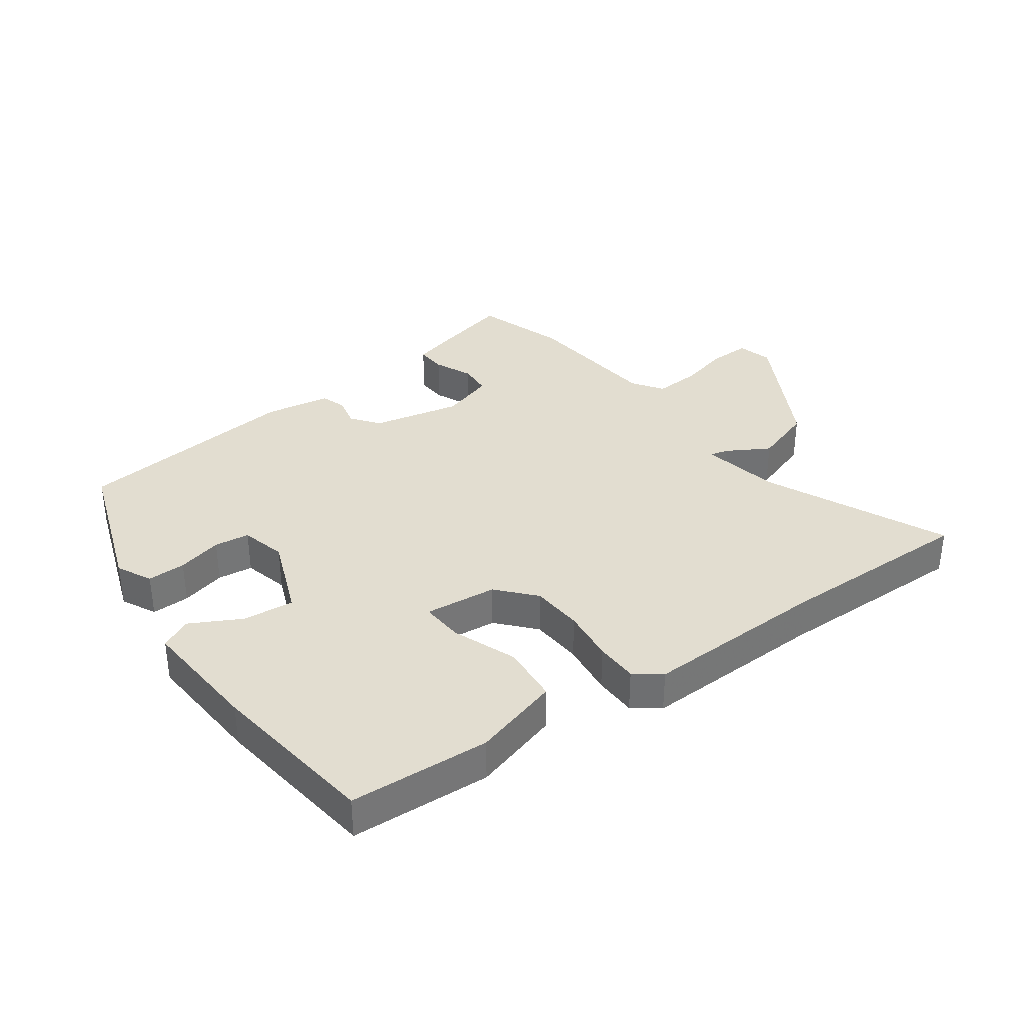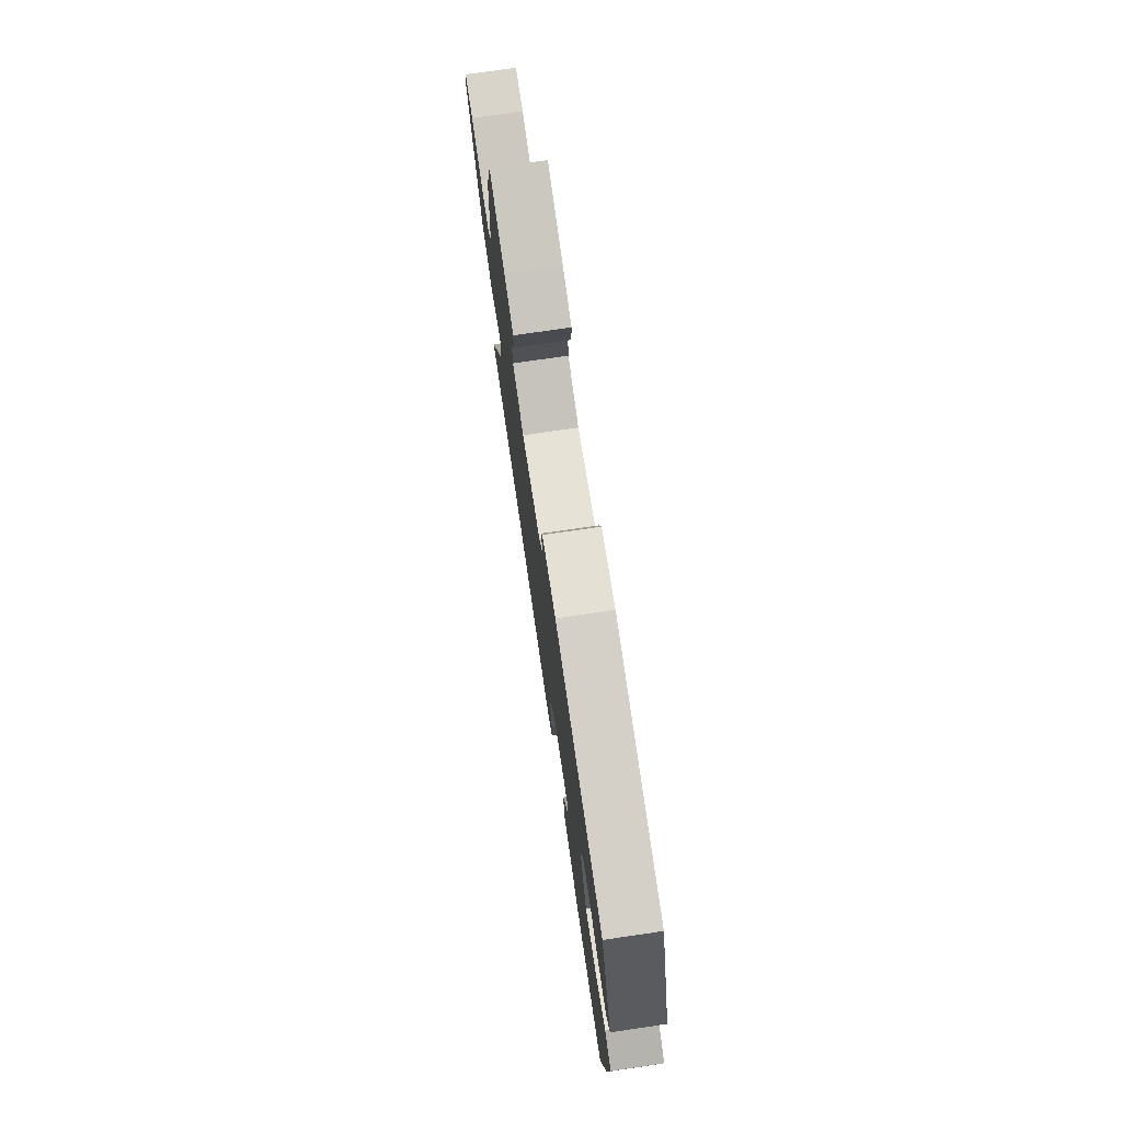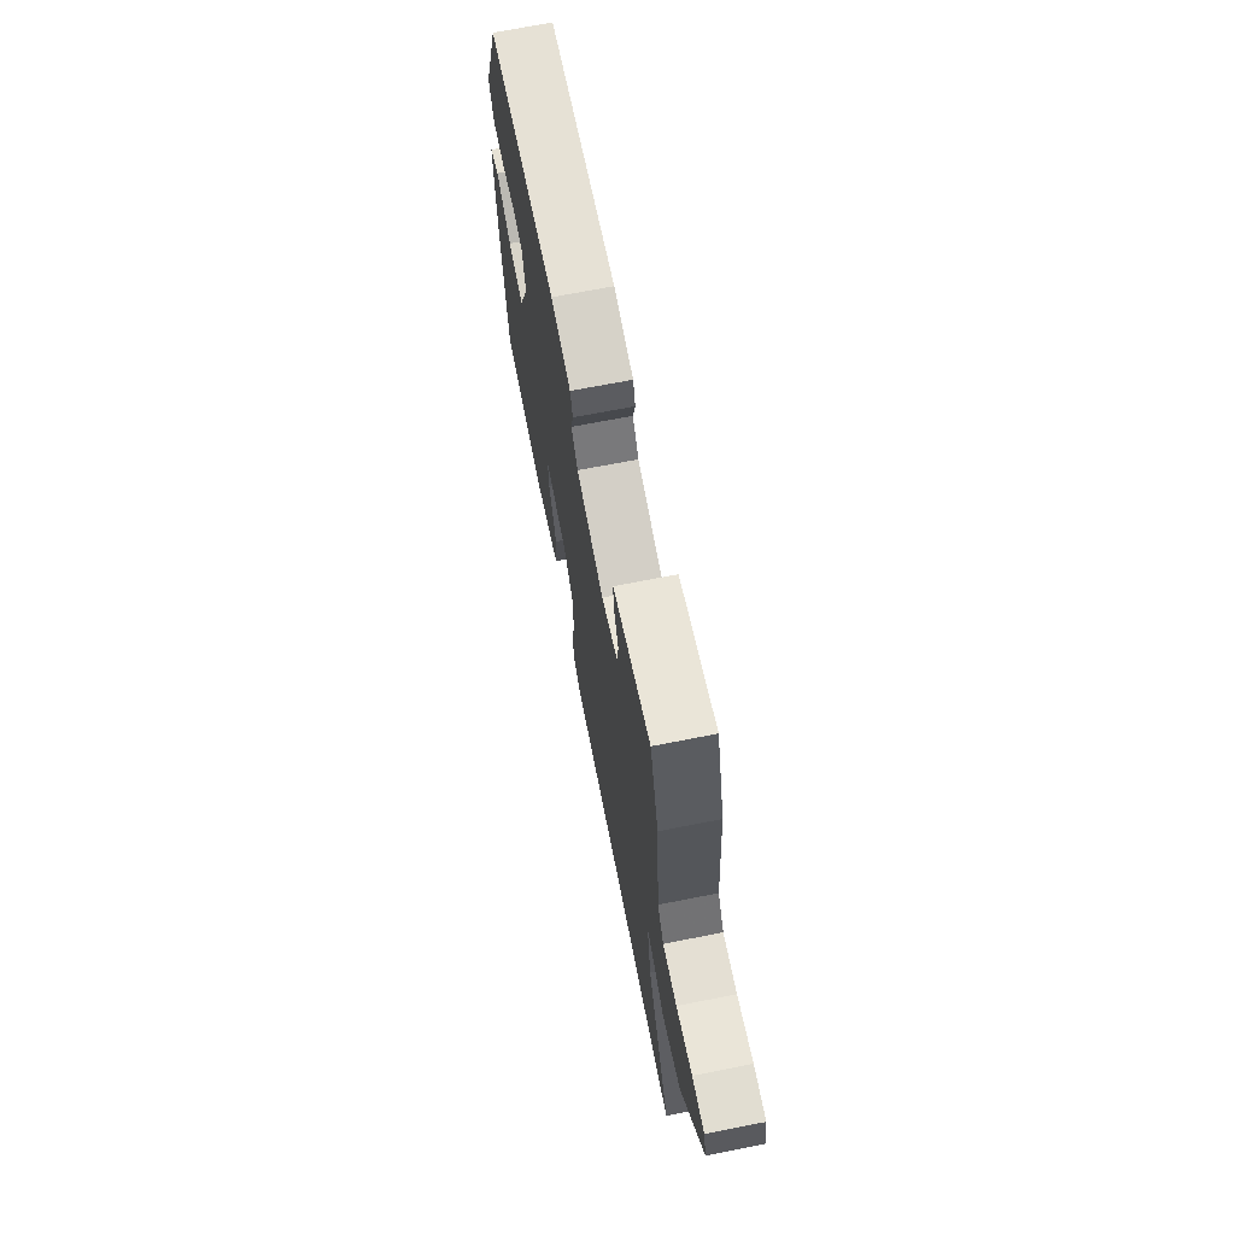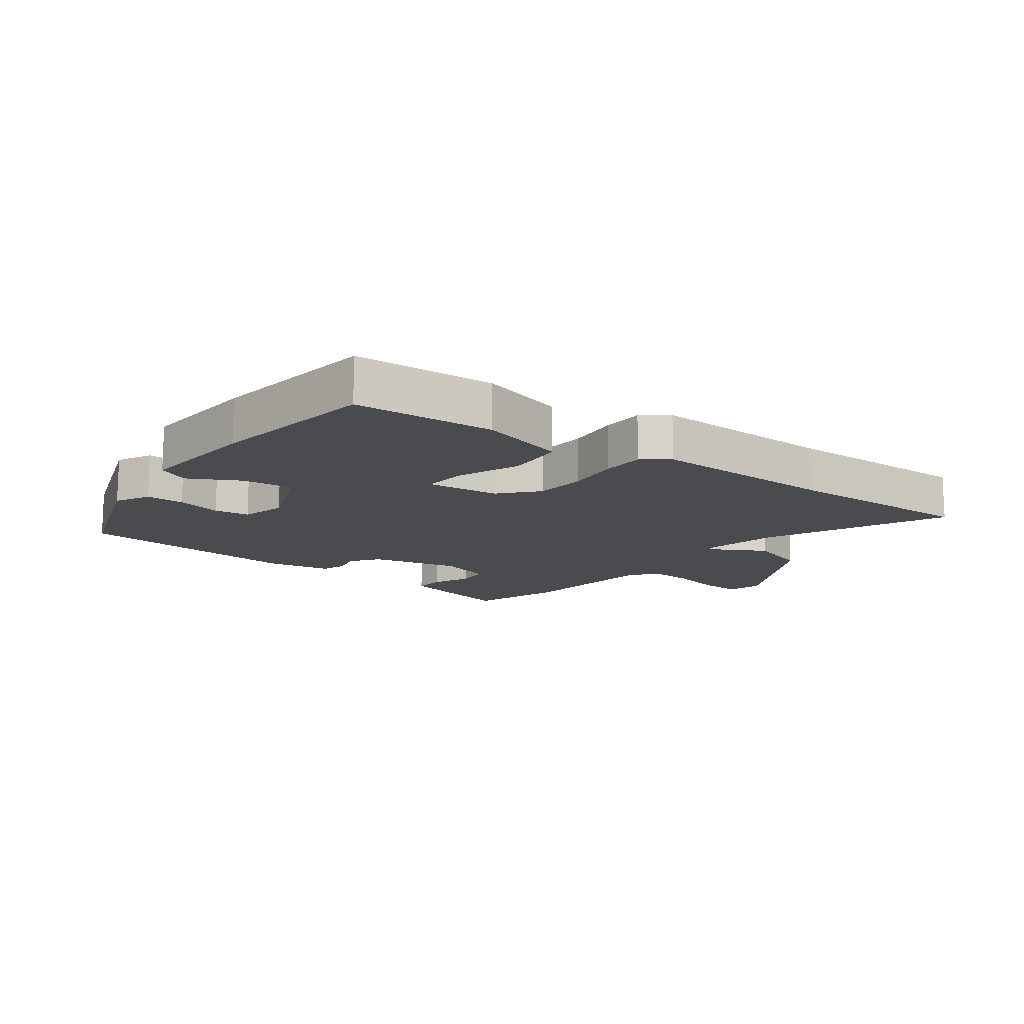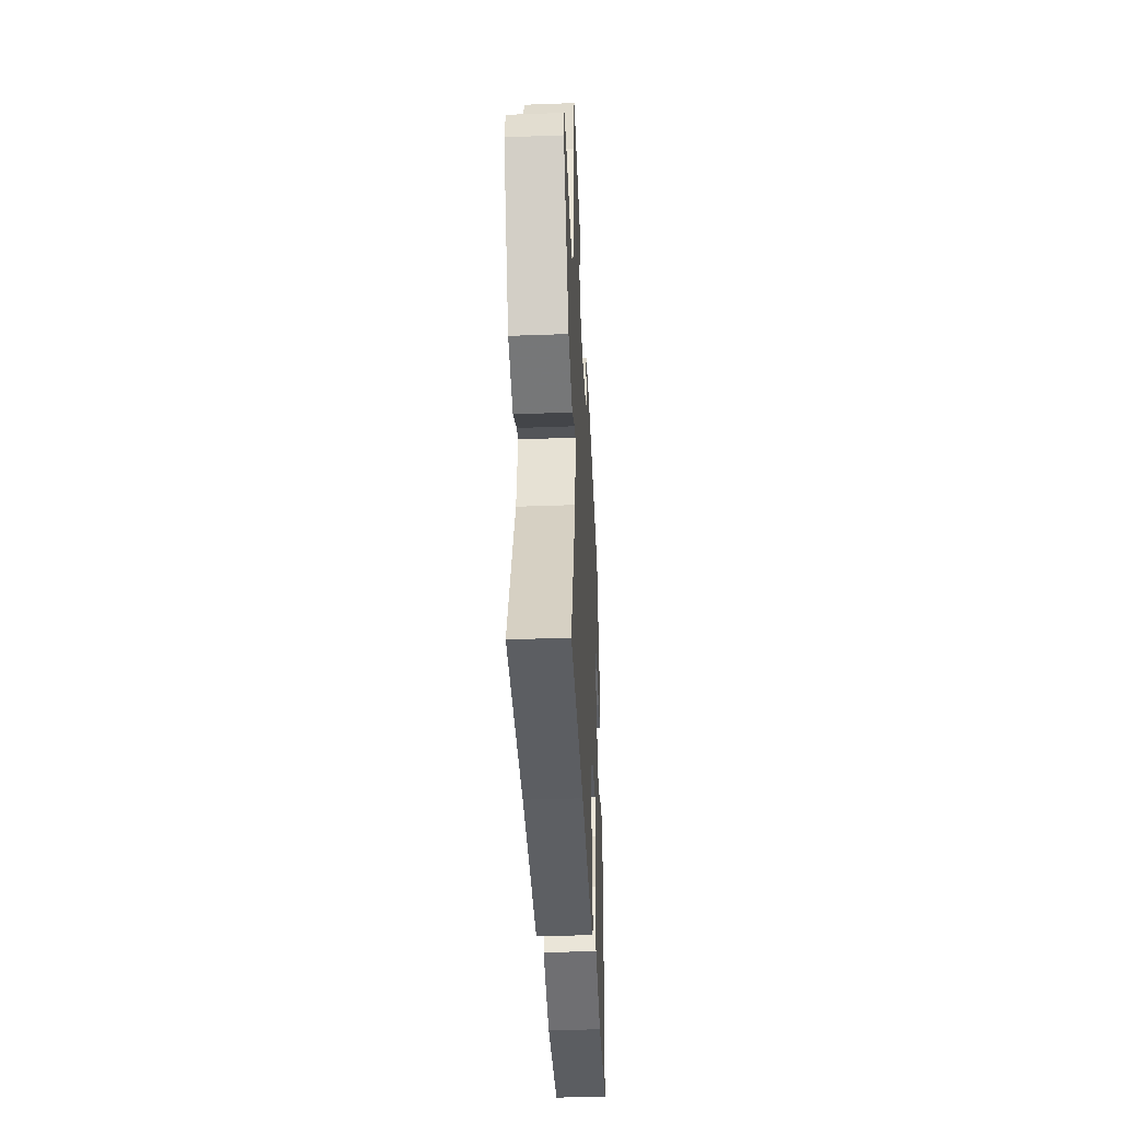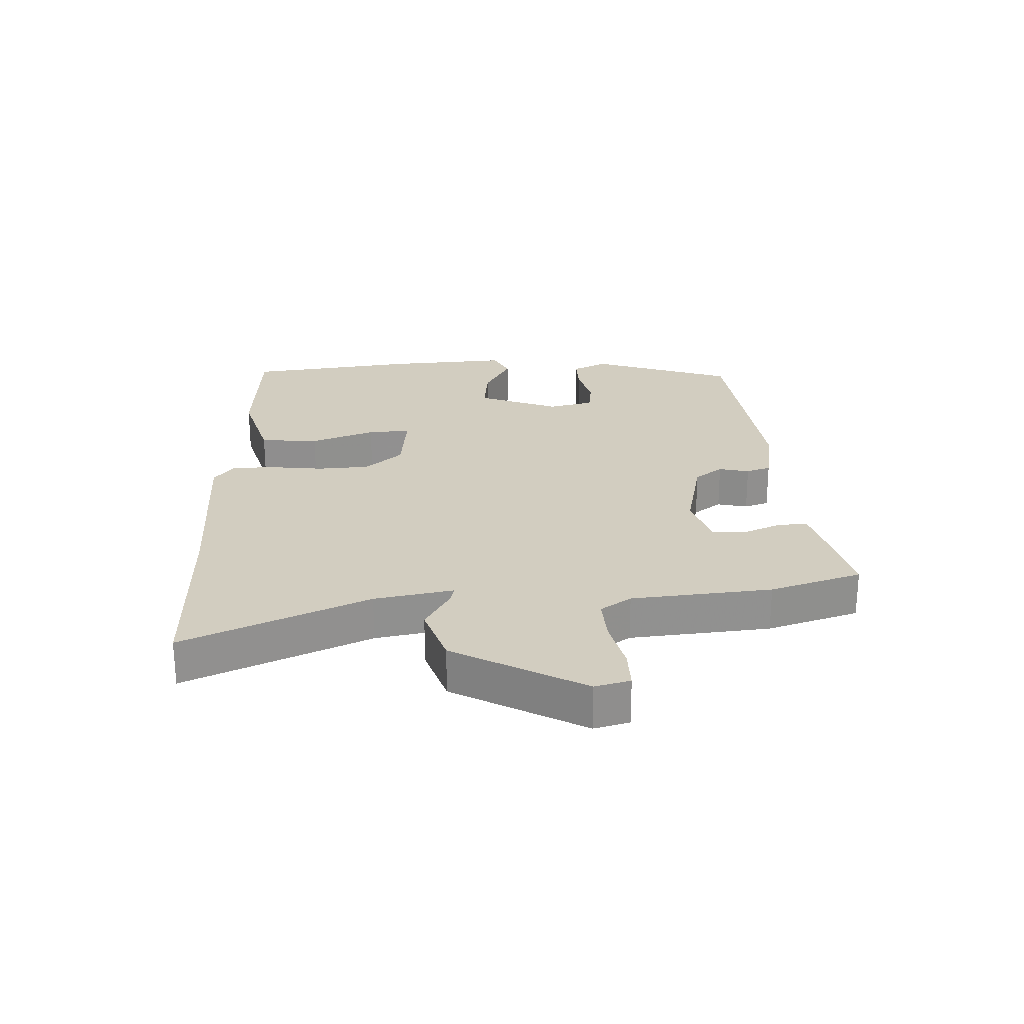
<metadata>
{"format":"obj","ext":"obj","renderer":"f3d","projection":"perspective","resolution":1024,"background":"white","views":[{"elev":35.3,"azim":143.0,"up":"+Y"},{"elev":75.2,"azim":81.7,"up":"+Z"},{"elev":68.7,"azim":-101.2,"up":"+Z"},{"elev":-13.7,"azim":142.1,"up":"+Y"},{"elev":-39.8,"azim":-87.4,"up":"+Z"},{"elev":24.6,"azim":-93.3,"up":"+Y"}]}
</metadata>
<code>
v -0.328 0.07 -0.494
v -0.646 0.07 -0.505
v -0.519 0.07 -0.207
v -0.497 0.07 -0.079
v -0.526 0.07 -0.087
v -0.594 0.07 -0.128
v -0.693 0.07 -0.097
v -0.813 0.07 0.111
v -0.799 0.07 0.168
v -0.733 0.07 0.168
v -0.648 0.07 0.149
v -0.574 0.07 0.146
v -0.541 0.07 0.196
v -0.523 0.07 0.423
v -0.478 0.07 0.572
v -0.354 0.07 0.544
v -0.282 0.07 0.526
v -0.284 0.07 0.477
v -0.31 0.07 0.415
v -0.305 0.07 0.362
v -0.218 0.07 0.336
v -0.074 0.07 0.37
v -0.041 0.07 0.416
v -0.053 0.07 0.465
v -0.04 0.07 0.505
v 0.066 0.07 0.525
v 0.434 0.07 0.492
v 0.521 0.07 0.259
v 0.494 0.07 0.202
v 0.432 0.07 0.202
v 0.359 0.07 0.219
v 0.302 0.07 0.211
v 0.285 0.07 0.137
v 0.34 0.07 0.006
v 0.423 0.07 0.016
v 0.504 0.07 0.061
v 0.555 0.07 0.037
v 0.545 0.07 -0.162
v 0.514 0.07 -0.438
v 0.287 0.07 -0.455
v 0.145 0.07 -0.417
v 0.135 0.07 -0.322
v 0.173 0.07 -0.217
v 0.176 0.07 -0.148
v 0.059 0.07 -0.162
v 0.007 0.07 -0.223
v 0.003 0.07 -0.307
v 0.015 0.07 -0.394
v 0.015 0.07 -0.463
v -0.027 0.07 -0.496
v -0.328 0 -0.494
v -0.646 0 -0.505
v -0.519 0 -0.207
v -0.497 0 -0.079
v -0.526 0 -0.087
v -0.594 0 -0.128
v -0.693 0 -0.097
v -0.813 0 0.111
v -0.799 0 0.168
v -0.733 0 0.168
v -0.648 0 0.149
v -0.574 0 0.146
v -0.541 0 0.196
v -0.523 0 0.423
v -0.478 0 0.572
v -0.354 0 0.544
v -0.282 0 0.526
v -0.284 0 0.477
v -0.31 0 0.415
v -0.305 0 0.362
v -0.218 0 0.336
v -0.074 0 0.37
v -0.041 0 0.416
v -0.053 0 0.465
v -0.04 0 0.505
v 0.066 0 0.525
v 0.434 0 0.492
v 0.521 0 0.259
v 0.494 0 0.202
v 0.432 0 0.202
v 0.359 0 0.219
v 0.302 0 0.211
v 0.285 0 0.137
v 0.34 0 0.006
v 0.423 0 0.016
v 0.504 0 0.061
v 0.555 0 0.037
v 0.545 0 -0.162
v 0.514 0 -0.438
v 0.287 0 -0.455
v 0.145 0 -0.417
v 0.135 0 -0.322
v 0.173 0 -0.217
v 0.176 0 -0.148
v 0.059 0 -0.162
v 0.007 0 -0.223
v 0.003 0 -0.307
v 0.015 0 -0.394
v 0.015 0 -0.463
v -0.027 0 -0.496
f 47 48 49 50
f 46 47 50 1
f 45 46 1 2
f 40 41 42 43
f 40 43 44
f 39 40 44
f 38 39 44
f 35 36 37 38
f 34 35 38 44
f 33 34 44 45
f 28 29 30 31
f 28 31 32
f 27 28 32
f 26 27 32
f 23 24 25 26
f 22 23 26 32
f 21 22 32 33
f 16 17 18 19
f 16 19 20
f 13 14 15 16
f 13 16 20
f 12 13 20 21
f 8 9 10 11
f 8 11 12
f 5 6 7 8
f 4 5 8 12
f 33 45 2 3
f 4 12 21 33
f 3 4 33
f 100 99 98 97
f 51 100 97 96
f 52 51 96 95
f 93 92 91 90
f 94 93 90
f 94 90 89
f 94 89 88
f 88 87 86 85
f 94 88 85 84
f 95 94 84 83
f 81 80 79 78
f 82 81 78
f 82 78 77
f 82 77 76
f 76 75 74 73
f 82 76 73 72
f 83 82 72 71
f 69 68 67 66
f 70 69 66
f 66 65 64 63
f 70 66 63
f 71 70 63 62
f 61 60 59 58
f 62 61 58
f 58 57 56 55
f 62 58 55 54
f 53 52 95 83
f 83 71 62 54
f 83 54 53
f 1 51 52 2
f 2 52 53 3
f 3 53 54 4
f 4 54 55 5
f 5 55 56 6
f 6 56 57 7
f 7 57 58 8
f 8 58 59 9
f 9 59 60 10
f 10 60 61 11
f 11 61 62 12
f 12 62 63 13
f 13 63 64 14
f 14 64 65 15
f 15 65 66 16
f 16 66 67 17
f 17 67 68 18
f 18 68 69 19
f 19 69 70 20
f 20 70 71 21
f 21 71 72 22
f 22 72 73 23
f 23 73 74 24
f 24 74 75 25
f 25 75 76 26
f 26 76 77 27
f 27 77 78 28
f 28 78 79 29
f 29 79 80 30
f 30 80 81 31
f 31 81 82 32
f 32 82 83 33
f 33 83 84 34
f 34 84 85 35
f 35 85 86 36
f 36 86 87 37
f 37 87 88 38
f 38 88 89 39
f 39 89 90 40
f 40 90 91 41
f 41 91 92 42
f 42 92 93 43
f 43 93 94 44
f 44 94 95 45
f 45 95 96 46
f 46 96 97 47
f 47 97 98 48
f 48 98 99 49
f 49 99 100 50
f 50 100 51 1

</code>
